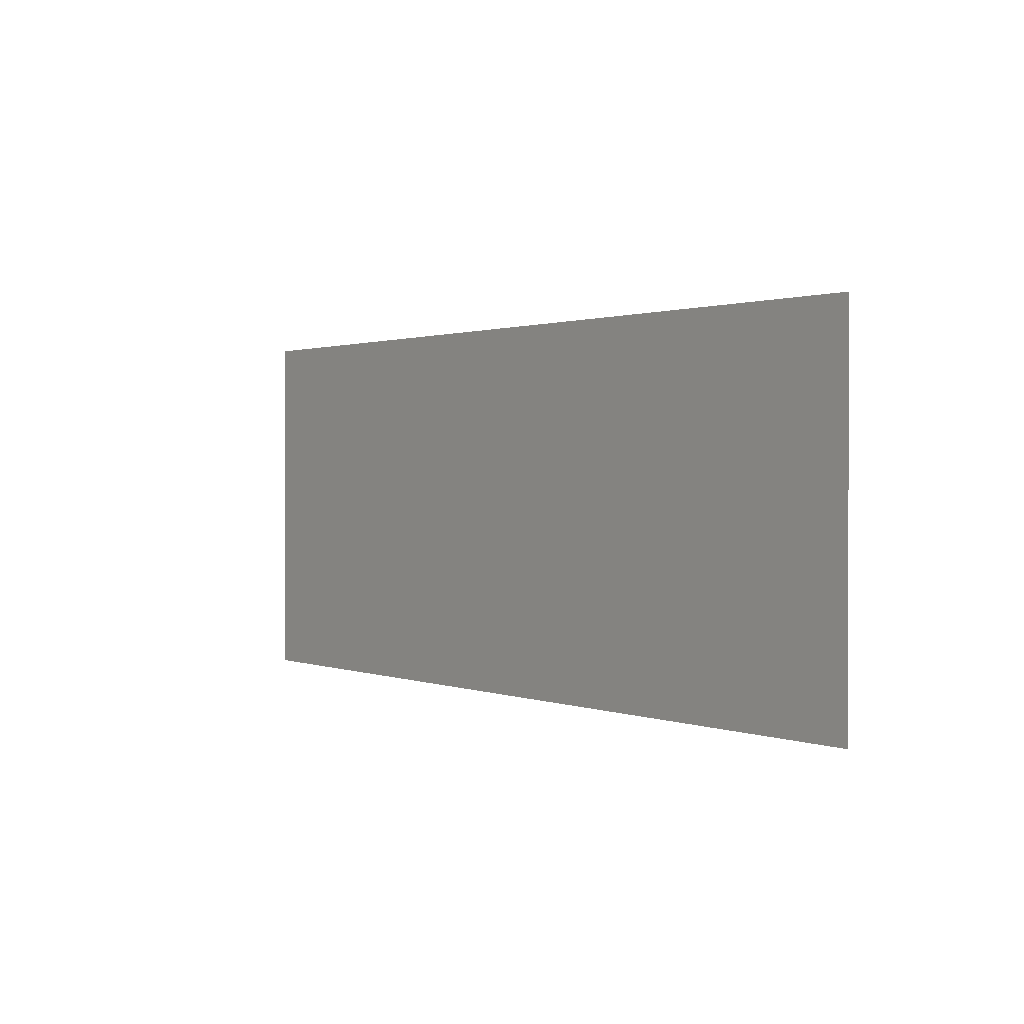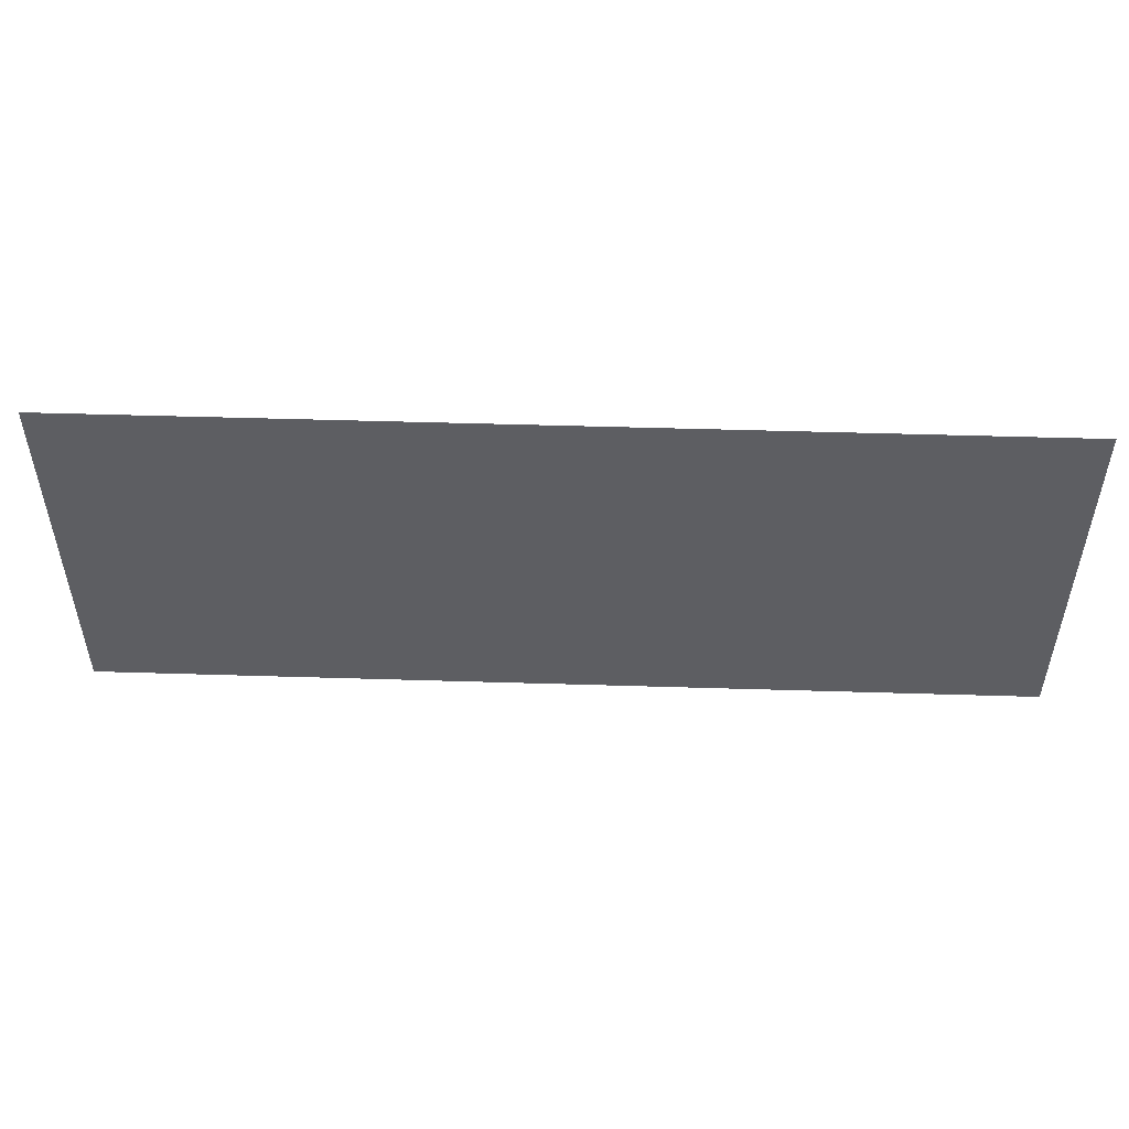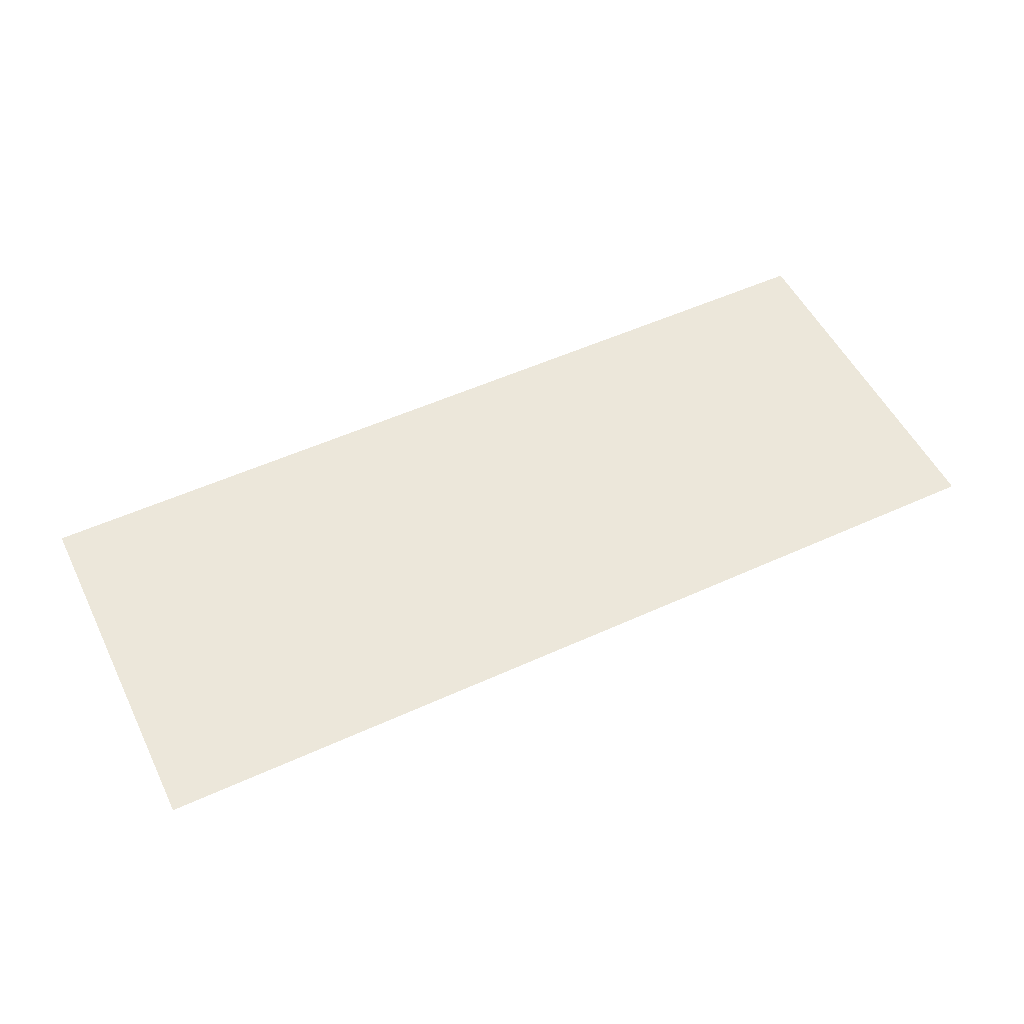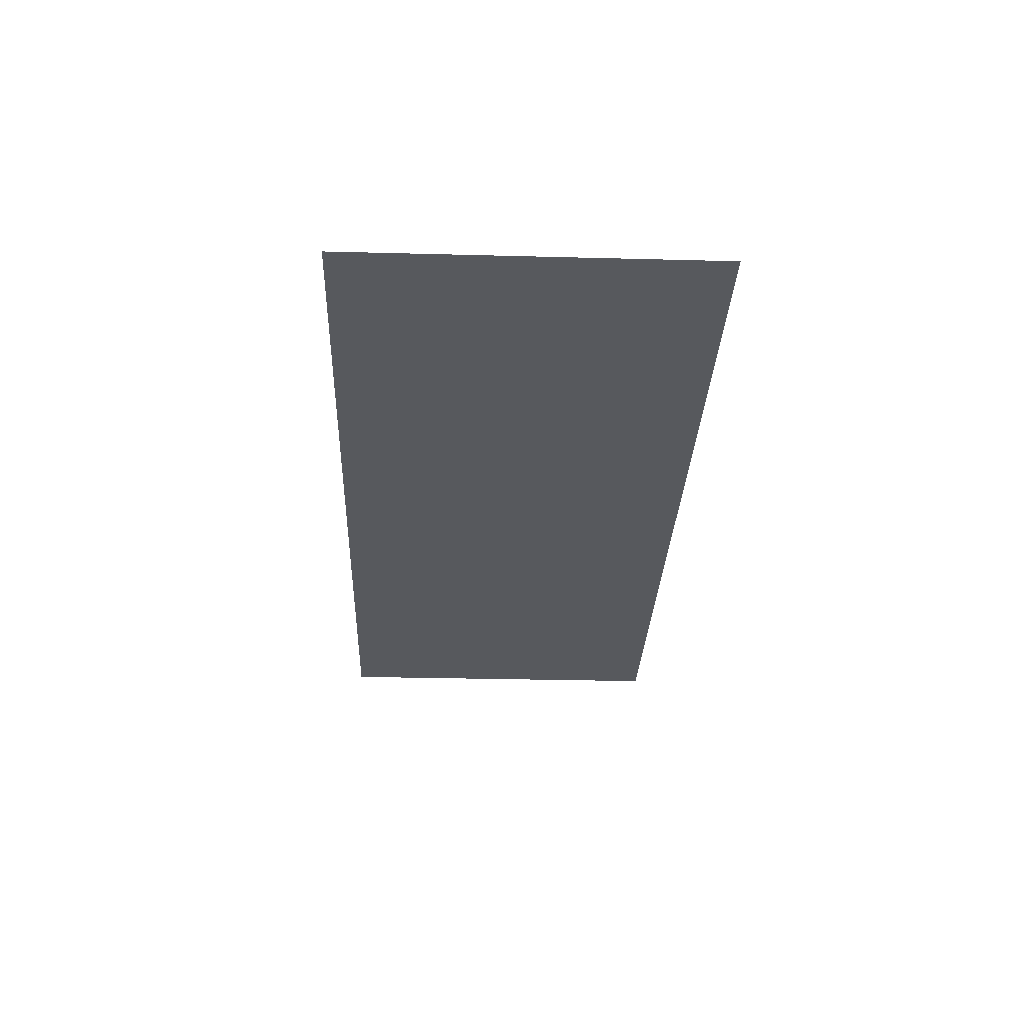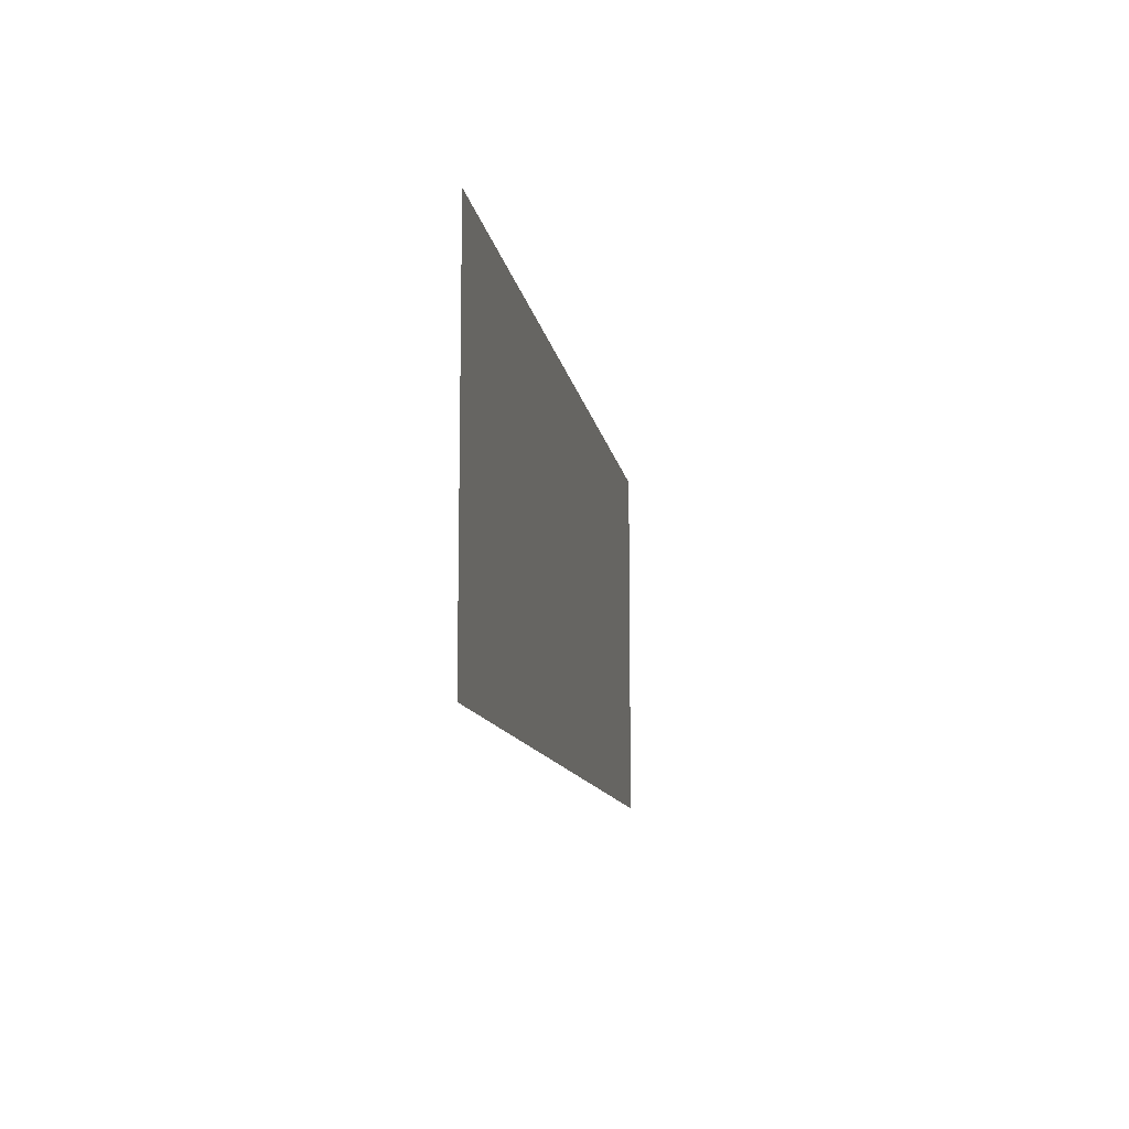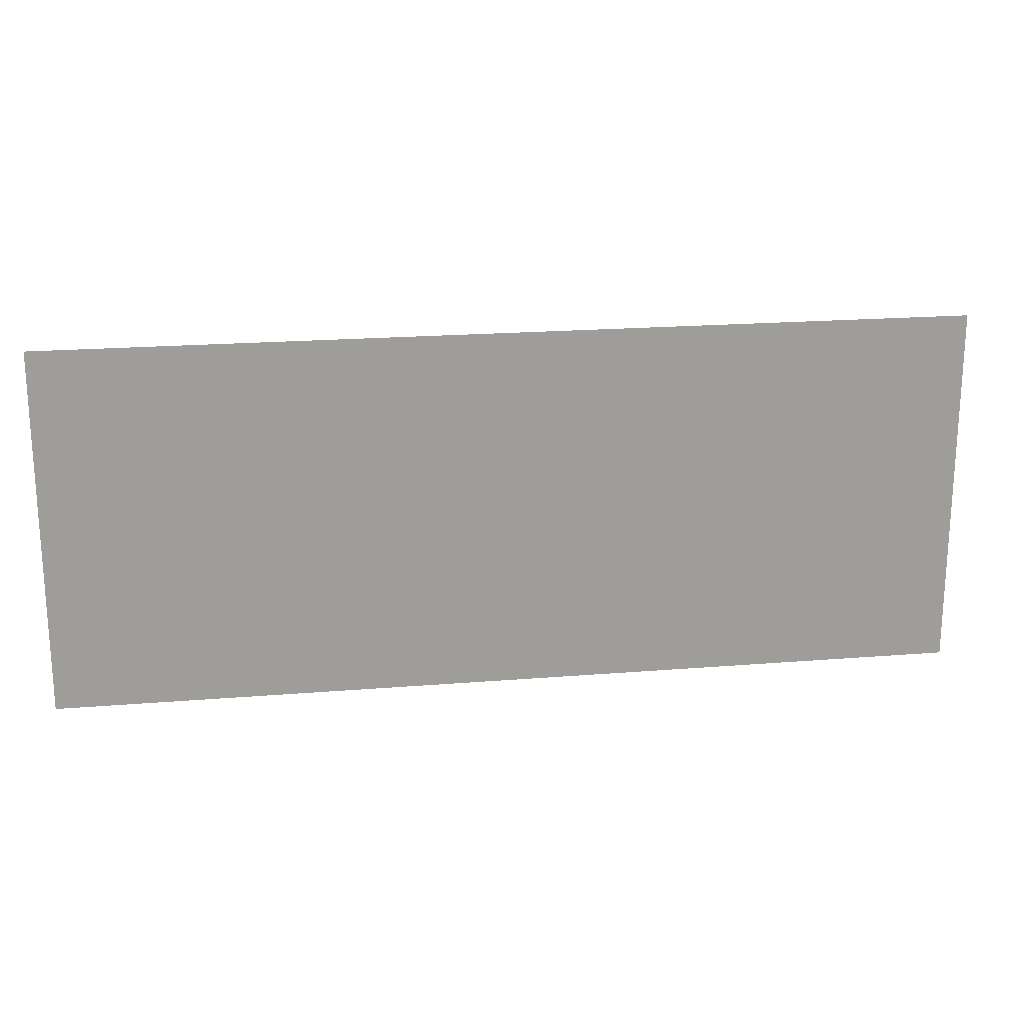
<metadata>
{"format":"obj","ext":"obj","renderer":"f3d","projection":"perspective","resolution":1024,"background":"white","views":[{"elev":1.1,"azim":-126.0,"up":"+Y"},{"elev":50.8,"azim":-178.1,"up":"+Y"},{"elev":52.9,"azim":154.0,"up":"+Z"},{"elev":-29.2,"azim":87.8,"up":"+Z"},{"elev":-11.1,"azim":-80.9,"up":"+Y"},{"elev":20.0,"azim":171.4,"up":"+Y"}]}
</metadata>
<code>
v -4.757 -3.027 0
v -5.189 -3.027 0
v -5.189 -2.595 0
v -4.757 -2.595 0
v -5.189 -3.027 0
v -5.622 -3.027 0
v -5.622 -2.595 0
v -5.189 -2.595 0
v -5.622 -3.027 0
v -6.054 -3.027 0
v -6.054 -2.595 0
v -5.622 -2.595 0
v -6.054 -3.027 0
v -6.486 -3.027 0
v -6.486 -2.595 0
v -6.054 -2.595 0
v -6.486 -3.027 0
v -6.919 -3.027 0
v -6.919 -2.595 0
v -6.486 -2.595 0
v -6.919 -3.027 0
v -7.351 -3.027 0
v -7.351 -2.595 0
v -6.919 -2.595 0
v -7.351 -3.027 0
v -7.784 -3.027 0
v -7.784 -2.595 0
v -7.351 -2.595 0
v -7.784 -3.027 0
v -8.216 -3.027 0
v -8.216 -2.595 0
v -7.784 -2.595 0
v -8.216 -3.027 0
v -8.649 -3.027 0
v -8.649 -2.595 0
v -8.216 -2.595 0
v -8.649 -3.027 0
v -9.081 -3.027 0
v -9.081 -2.595 0
v -8.649 -2.595 0
v -4.757 -3.459 0
v -5.189 -3.459 0
v -5.189 -3.027 0
v -4.757 -3.027 0
v -5.189 -3.459 0
v -5.622 -3.459 0
v -5.622 -3.027 0
v -5.189 -3.027 0
v -5.622 -3.459 0
v -6.054 -3.459 0
v -6.054 -3.027 0
v -5.622 -3.027 0
v -6.054 -3.459 0
v -6.486 -3.459 0
v -6.486 -3.027 0
v -6.054 -3.027 0
v -6.486 -3.459 0
v -6.919 -3.459 0
v -6.919 -3.027 0
v -6.486 -3.027 0
v -6.919 -3.459 0
v -7.351 -3.459 0
v -7.351 -3.027 0
v -6.919 -3.027 0
v -7.351 -3.459 0
v -7.784 -3.459 0
v -7.784 -3.027 0
v -7.351 -3.027 0
v -7.784 -3.459 0
v -8.216 -3.459 0
v -8.216 -3.027 0
v -7.784 -3.027 0
v -8.216 -3.459 0
v -8.649 -3.459 0
v -8.649 -3.027 0
v -8.216 -3.027 0
v -8.649 -3.459 0
v -9.081 -3.459 0
v -9.081 -3.027 0
v -8.649 -3.027 0
v -4.757 -3.892 0
v -5.189 -3.892 0
v -5.189 -3.459 0
v -4.757 -3.459 0
v -5.189 -3.892 0
v -5.622 -3.892 0
v -5.622 -3.459 0
v -5.189 -3.459 0
v -5.622 -3.892 0
v -6.054 -3.892 0
v -6.054 -3.459 0
v -5.622 -3.459 0
v -6.054 -3.892 0
v -6.486 -3.892 0
v -6.486 -3.459 0
v -6.054 -3.459 0
v -6.486 -3.892 0
v -6.919 -3.892 0
v -6.919 -3.459 0
v -6.486 -3.459 0
v -6.919 -3.892 0
v -7.351 -3.892 0
v -7.351 -3.459 0
v -6.919 -3.459 0
v -7.351 -3.892 0
v -7.784 -3.892 0
v -7.784 -3.459 0
v -7.351 -3.459 0
v -7.784 -3.892 0
v -8.216 -3.892 0
v -8.216 -3.459 0
v -7.784 -3.459 0
v -8.216 -3.892 0
v -8.649 -3.892 0
v -8.649 -3.459 0
v -8.216 -3.459 0
v -8.649 -3.892 0
v -9.081 -3.892 0
v -9.081 -3.459 0
v -8.649 -3.459 0
v -4.757 -4.324 0
v -5.189 -4.324 0
v -5.189 -3.892 0
v -4.757 -3.892 0
v -5.189 -4.324 0
v -5.622 -4.324 0
v -5.622 -3.892 0
v -5.189 -3.892 0
v -5.622 -4.324 0
v -6.054 -4.324 0
v -6.054 -3.892 0
v -5.622 -3.892 0
v -6.054 -4.324 0
v -6.486 -4.324 0
v -6.486 -3.892 0
v -6.054 -3.892 0
v -6.486 -4.324 0
v -6.919 -4.324 0
v -6.919 -3.892 0
v -6.486 -3.892 0
v -6.919 -4.324 0
v -7.351 -4.324 0
v -7.351 -3.892 0
v -6.919 -3.892 0
v -7.351 -4.324 0
v -7.784 -4.324 0
v -7.784 -3.892 0
v -7.351 -3.892 0
v -7.784 -4.324 0
v -8.216 -4.324 0
v -8.216 -3.892 0
v -7.784 -3.892 0
v -8.216 -4.324 0
v -8.649 -4.324 0
v -8.649 -3.892 0
v -8.216 -3.892 0
v -8.649 -4.324 0
v -9.081 -4.324 0
v -9.081 -3.892 0
v -8.649 -3.892 0
g responbility_mesh_0029
f 1 2 3 4
f 5 6 7 8
f 9 10 11 12
f 13 14 15 16
f 17 18 19 20
f 21 22 23 24
f 25 26 27 28
f 29 30 31 32
f 33 34 35 36
f 37 38 39 40
f 41 42 43 44
f 45 46 47 48
f 49 50 51 52
f 53 54 55 56
f 57 58 59 60
f 61 62 63 64
f 65 66 67 68
f 69 70 71 72
f 73 74 75 76
f 77 78 79 80
f 81 82 83 84
f 85 86 87 88
f 89 90 91 92
f 93 94 95 96
f 97 98 99 100
f 101 102 103 104
f 105 106 107 108
f 109 110 111 112
f 113 114 115 116
f 117 118 119 120
f 121 122 123 124
f 125 126 127 128
f 129 130 131 132
f 133 134 135 136
f 137 138 139 140
f 141 142 143 144
f 145 146 147 148
f 149 150 151 152
f 153 154 155 156
f 157 158 159 160

</code>
